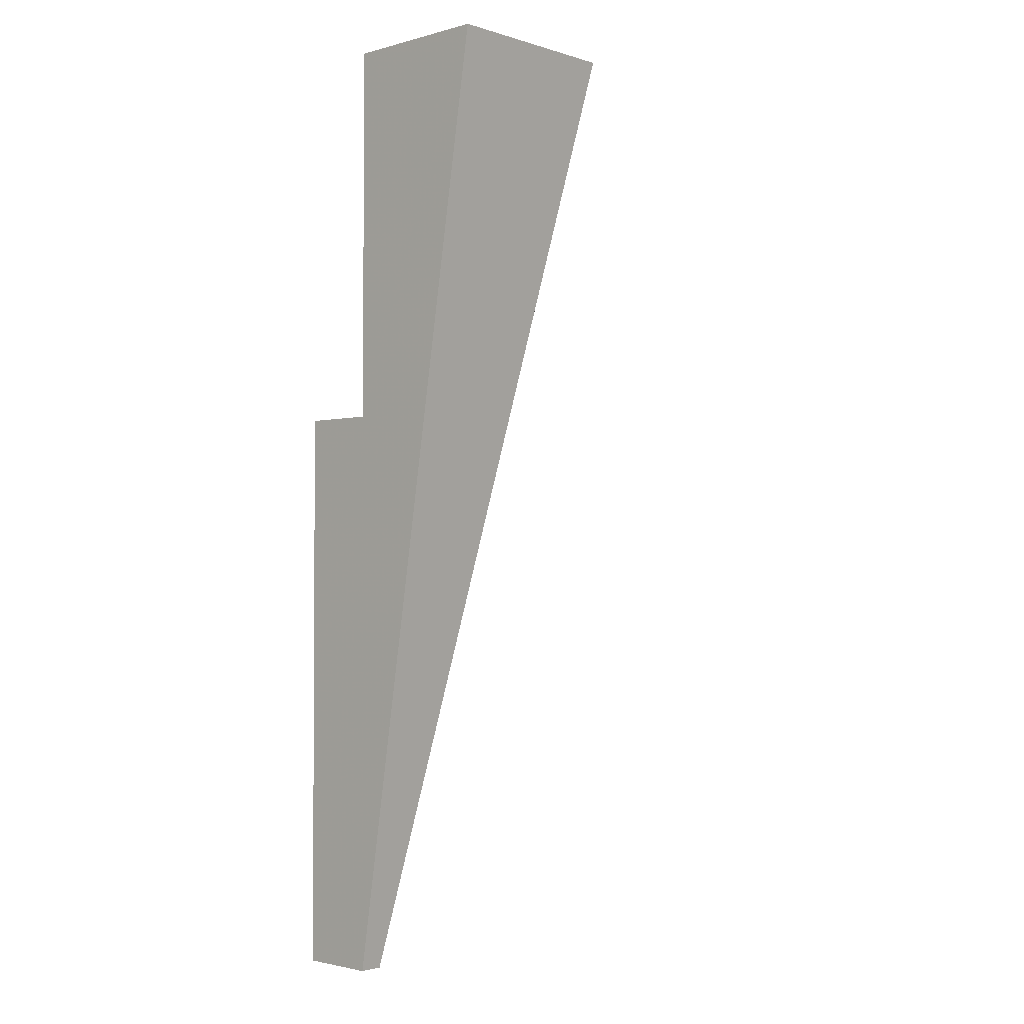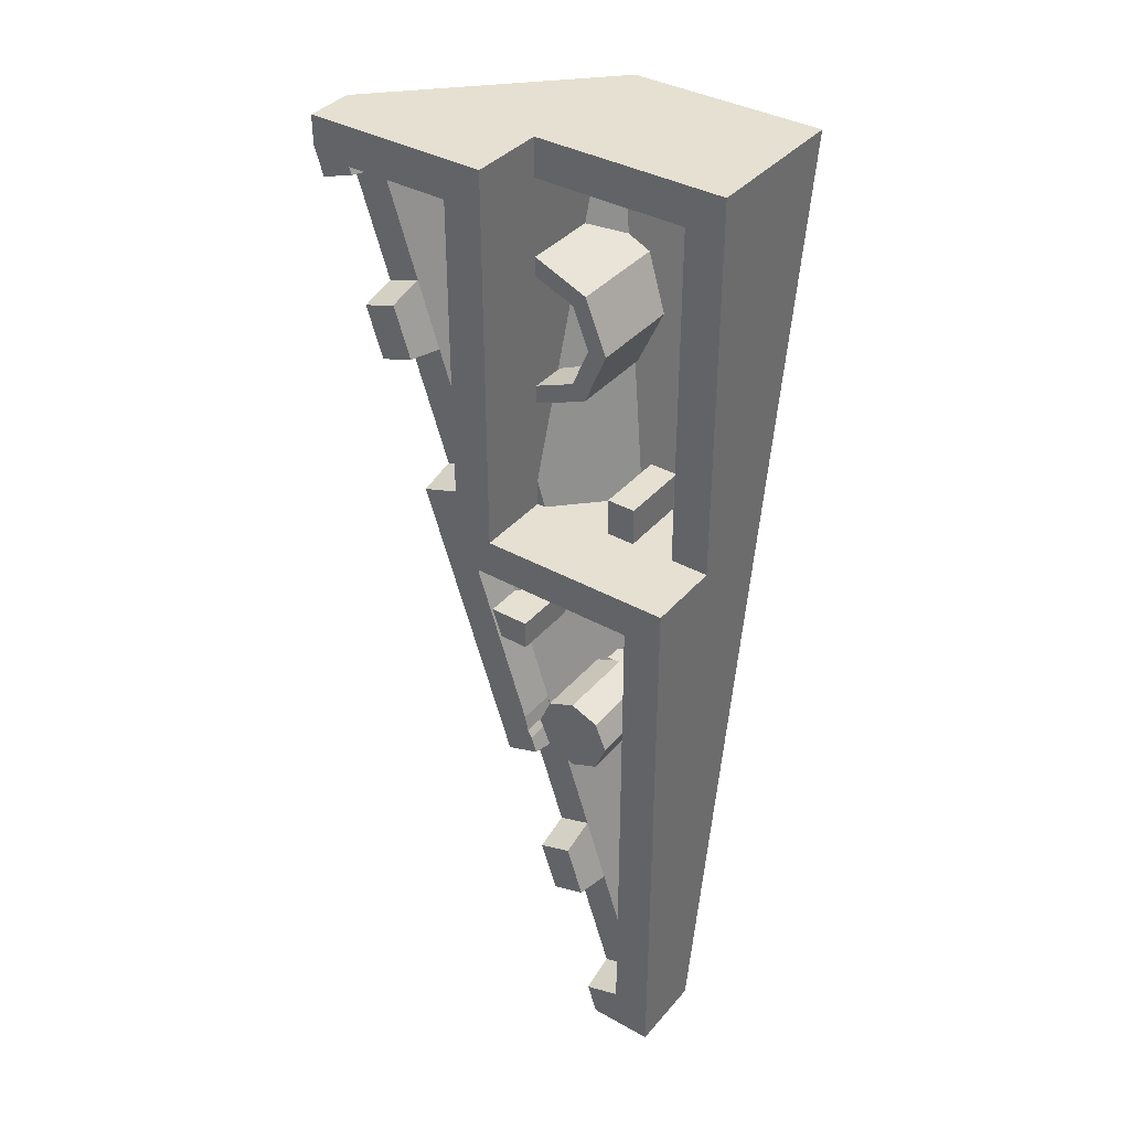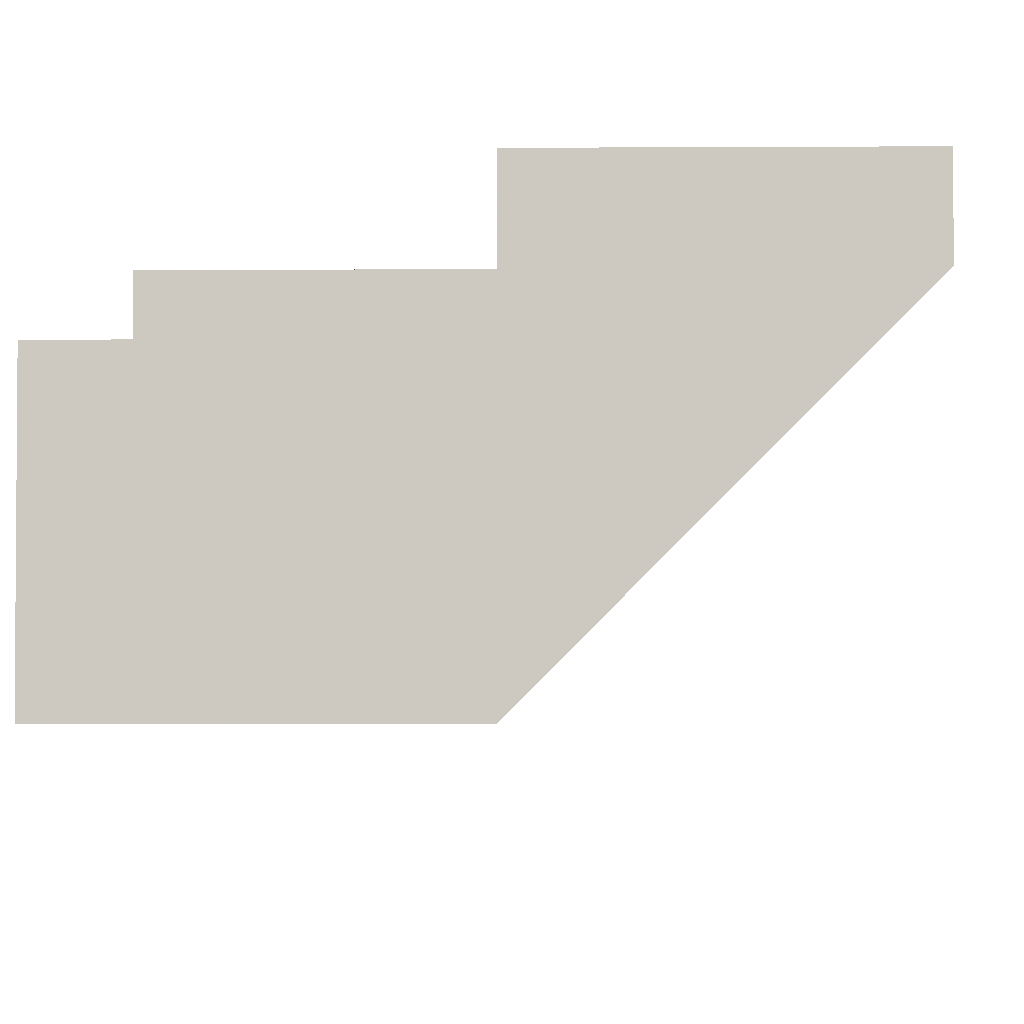
<metadata>
{"format":"obj","ext":"obj","renderer":"f3d","projection":"perspective","resolution":1024,"background":"white","views":[{"elev":-2.1,"azim":-46.8,"up":"+Z"},{"elev":37.6,"azim":-144.5,"up":"+Z"},{"elev":-3.7,"azim":1.3,"up":"+Y"}]}
</metadata>
<code>
v 0 0 -0.5
v -0.2 0 -0.5
v -0.1414 0 -0.3586
v 0 0 -0.5
v -0.1414 0 -0.3586
v 0 0 -0.3
v 0 0 -0.5
v 0 0 -0.3
v 0.1414 0 -0.3586
v 0 0 -0.5
v 0.1414 0 -0.3586
v 0.2 0 -0.5
v 0 0 -0.5
v 0.2 0 -0.5
v 0.1414 0 -0.6414
v 0 0 -0.5
v 0.1414 0 -0.6414
v 0 0 -0.7
v 0 0 -0.5
v 0 0 -0.7
v -0.1414 0 -0.6414
v 0 0 -0.5
v -0.1414 0 -0.6414
v -0.2 0 -0.5
v -0.1414 0 -0.3586
v -0.2 0 -0.5
v -0.2 -0.425 -0.5
v -0.1414 -0.425 -0.3586
v 0 0 -0.3
v -0.1414 0 -0.3586
v -0.1414 -0.425 -0.3586
v 0 -0.425 -0.3
v 0.1414 0 -0.3586
v 0 0 -0.3
v 0 -0.425 -0.3
v 0.1414 -0.425 -0.3586
v 0.2 0 -0.5
v 0.1414 0 -0.3586
v 0.1414 -0.425 -0.3586
v 0.2 -0.425 -0.5
v 0.1414 0 -0.6414
v 0.2 0 -0.5
v 0.2 -0.425 -0.5
v 0.1414 -0.425 -0.6414
v 0 0 -0.7
v 0.1414 0 -0.6414
v 0.1414 -0.425 -0.6414
v 0 -0.425 -0.7
v -0.1414 0 -0.6414
v 0 0 -0.7
v 0 -0.425 -0.7
v -0.1414 -0.425 -0.6414
v -0.2 0 -0.5
v -0.1414 0 -0.6414
v -0.1414 -0.425 -0.6414
v -0.2 -0.425 -0.5
v 0.1848 -0.425 -0.4235
v 0.1848 -0.425 -0.5765
v 0.1848 -0.4631 -0.4235
v 0.07654 -0.425 -0.3152
v 0.1848 -0.425 -0.4235
v 0.1848 -0.4631 -0.4235
v 0.07654 -0.555 -0.3152
v -0.07654 -0.425 -0.3152
v 0.07654 -0.425 -0.3152
v 0.07654 -0.555 -0.3152
v -0.07654 -0.6469 -0.3152
v -0.1848 -0.425 -0.4235
v -0.07654 -0.425 -0.3152
v -0.07654 -0.6469 -0.3152
v -0.1848 -0.685 -0.4235
v -0.1848 -0.425 -0.4235
v -0.1848 -0.685 -0.4235
v -0.1848 -0.6469 -0.5765
v -0.1848 -0.425 -0.5765
v -0.1848 -0.425 -0.5765
v -0.1848 -0.6469 -0.5765
v -0.07654 -0.555 -0.6848
v -0.07654 -0.425 -0.6848
v -0.07654 -0.425 -0.6848
v -0.07654 -0.555 -0.6848
v 0.07654 -0.4631 -0.6848
v 0.07654 -0.425 -0.6848
v 0.07654 -0.425 -0.6848
v 0.07654 -0.4631 -0.6848
v 0.1848 -0.425 -0.5765
v 0.2879 -0.4 1.712
v 0.5 -0.4 1.8
v 0.5 -0.6 1.8
v 0.2879 -0.6 1.712
v 0.2 -0.4 1.5
v 0.2879 -0.4 1.712
v 0.2879 -0.6 1.712
v 0.2 -0.6 1.5
v 0.2879 -0.4 1.288
v 0.2 -0.4 1.5
v 0.2 -0.6 1.5
v 0.2879 -0.6 1.288
v 0.5 -0.4 1.2
v 0.2879 -0.4 1.288
v 0.2879 -0.6 1.288
v 0.5 -0.6 1.2
v 0.2172 -0.4 1.783
v 0.5 -0.4 1.9
v 0.5 -0.6 1.9
v 0.2172 -0.6 1.783
v 0.1 -0.4 1.5
v 0.2172 -0.4 1.783
v 0.2172 -0.6 1.783
v 0.1 -0.6 1.5
v 0.2172 -0.4 1.217
v 0.1 -0.4 1.5
v 0.1 -0.6 1.5
v 0.2172 -0.6 1.217
v 0.5 -0.4 1.1
v 0.2172 -0.4 1.217
v 0.2172 -0.6 1.217
v 0.5 -0.6 1.1
v 0.5 -0.4 1.9
v 0.2172 -0.4 1.783
v 0.2879 -0.4 1.712
v 0.5 -0.4 1.8
v 0.2172 -0.4 1.783
v 0.1 -0.4 1.5
v 0.2 -0.4 1.5
v 0.2879 -0.4 1.712
v 0.1 -0.4 1.5
v 0.2172 -0.4 1.217
v 0.2879 -0.4 1.288
v 0.2 -0.4 1.5
v 0.2172 -0.4 1.217
v 0.5 -0.4 1.1
v 0.5 -0.4 1.2
v 0.2879 -0.4 1.288
v 0.2172 -0.6 1.783
v 0.5 -0.6 1.9
v 0.5 -0.95 1.9
v 0.2172 -0.95 1.783
v 0.1 -0.6 1.5
v 0.2172 -0.6 1.783
v 0.2172 -0.95 1.783
v 0.1 -0.95 1.5
v 0.2172 -0.6 1.217
v 0.1 -0.6 1.5
v 0.1 -0.95 1.5
v 0.2172 -0.95 1.217
v 0.5 -0.6 1.1
v 0.4478 -0.6646 1.103
v 0.4478 -0.6 1.103
v 0.4478 -0.6646 1.103
v 0.3965 -0.7281 1.114
v 0.3965 -0.6 1.114
v 0.4478 -0.6 1.103
v 0.3965 -0.7281 1.114
v 0.3469 -0.7894 1.13
v 0.3469 -0.6 1.13
v 0.3965 -0.6 1.114
v 0.3469 -0.7894 1.13
v 0.3 -0.8475 1.154
v 0.3 -0.6 1.154
v 0.3469 -0.6 1.13
v 0.3 -0.8475 1.154
v 0.2565 -0.9013 1.183
v 0.2565 -0.6 1.183
v 0.3 -0.6 1.154
v 0.2565 -0.9013 1.183
v 0.2172 -0.95 1.217
v 0.2172 -0.6 1.217
v 0.2565 -0.6 1.183
v 0.2879 -0.6 1.712
v 0.5 -0.6 1.8
v 0.5 -0.925 1.8
v 0.2879 -0.925 1.712
v 0.2 -0.6 1.5
v 0.2879 -0.6 1.712
v 0.2879 -0.925 1.712
v 0.2 -0.925 1.5
v 0.2879 -0.6 1.288
v 0.2 -0.6 1.5
v 0.2 -0.925 1.5
v 0.2879 -0.925 1.288
v 0.5 -0.6 1.2
v 0.4608 -0.66 1.203
v 0.4608 -0.6 1.203
v 0.4608 -0.66 1.203
v 0.4224 -0.7189 1.21
v 0.4224 -0.6 1.21
v 0.4608 -0.6 1.203
v 0.4224 -0.7189 1.21
v 0.3852 -0.7759 1.223
v 0.3852 -0.6 1.223
v 0.4224 -0.6 1.21
v 0.3852 -0.7759 1.223
v 0.35 -0.8298 1.24
v 0.35 -0.6 1.24
v 0.3852 -0.6 1.223
v 0.35 -0.8298 1.24
v 0.3174 -0.8798 1.262
v 0.3174 -0.6 1.262
v 0.35 -0.6 1.24
v 0.3174 -0.8798 1.262
v 0.2879 -0.925 1.288
v 0.2879 -0.6 1.288
v 0.3174 -0.6 1.262
v -0.5 -0.4 0.5
v -0.5 -1.2 2.5
v -0.5 -0.4 2.5
v -0.5 -1.2 2.5
v -0.5 -0.4 0.5
v -0.5 -0.4083 -2.5
v -0.5 -0.4083 -2.5
v -0.5 -0.4 0.5
v -0.5 0 0.5
v -0.5 0 -2.5
v -0.1665 -0.2 -2.5
v -0.3748 -0.4083 -2.5
v -0.5 -0.4083 -2.5
v -0.1665 0 -2.5
v -0.5 -0.4083 -2.5
v -0.5 0 -2.5
v -0.1665 0 -2.5
v 1.45 -0.25 2.5
v 1.45 -0.2 2.35
v 1.45 0 2.35
v 1.45 0 2.5
v 0.5 0 2.5
v 0.5 -0.4 2.5
v 1.45 -0.25 2.5
v 1.45 0 2.5
v -0.5 -1.2 2.5
v 0.5 -1.2 2.5
v 0.5 -0.4 2.5
v -0.5 -0.4 2.5
v 0.5 -0.4 2.5
v 0.5 -1.2 2.5
v 1.45 -0.25 2.5
v 1.111 0 1.333
v 1.098 -0.2 1.295
v 0.9275 -0.2 1.352
v 0.9402 0 1.39
v 1.199 0 1.598
v 1.029 0 1.655
v 1.041 -0.2 1.693
v 1.212 -0.2 1.636
v 1.402 0 2.206
v 1.389 -0.2 2.168
v 1.218 -0.2 2.224
v 1.231 0 2.262
v 0.7 0 0.7266
v 0.7299 -0.2 0.7588
v 0.9007 -0.2 0.7018
v 0.888 0 0.6639
v 1.231 0 2.262
v 1.218 -0.2 2.224
v 1.244 -0.2 2.3
v 1.244 0 2.3
v 1.402 0 2.206
v 1.231 0 2.262
v 1.244 0 2.3
v 1.45 0 2.35
v 1.244 -0.2 2.3
v 0.7299 -0.2 0.7588
v 0.7 -0.2331 0.7694
v 0.7 -0.735 2.3
v 0.7 -0.735 2.3
v 0.7 0 2.3
v 1.244 0 2.3
v 1.244 -0.2 2.3
v 0.7 -0.2331 0.7694
v 0.7299 -0.2 0.7588
v 0.7 0 0.7266
v 0.7 -0.735 2.3
v 0.7 -0.2331 0.7694
v 0.7 0 0.7266
v 0.7 0 2.3
v 1.45 -0.2 2.35
v 1.389 -0.2 2.168
v 1.402 0 2.206
v 1.45 0 2.35
v 1.041 -0.2 1.693
v 1.218 -0.2 2.224
v 1.389 -0.2 2.168
v 1.212 -0.2 1.636
v 1.111 0 1.333
v 0.9402 0 1.39
v 1.029 0 1.655
v 1.199 0 1.598
v 0.9275 -0.2 1.352
v 1.098 -0.2 1.295
v 0.9007 -0.2 0.7018
v 0.7299 -0.2 0.7588
v 1.029 0 1.655
v 0.9402 0 1.39
v 0.9275 -0.2 1.352
v 1.041 -0.2 1.693
v 1.098 -0.2 1.295
v 1.111 0 1.333
v 1.199 0 1.598
v 1.212 -0.2 1.636
v 0.5 0 2.5
v 1.45 0 2.5
v 1.244 0 2.3
v 0.7 0 2.3
v 1.45 0 2.35
v 1.244 0 2.3
v 1.45 0 2.5
v 0.1102 0 -1.67
v 0.09753 -0.2 -1.708
v -0.07324 -0.2 -1.651
v -0.06059 0 -1.613
v 0.1987 0 -1.404
v 0.02795 0 -1.347
v 0.04059 -0.2 -1.309
v 0.2114 -0.2 -1.366
v 0.4011 0 -0.7971
v 0.3884 -0.2 -0.835
v 0.2177 -0.2 -0.7781
v 0.2303 0 -0.7402
v 0.04059 -0.2 -1.309
v 0.2177 -0.2 -0.7781
v 0.3884 -0.2 -0.835
v 0.2114 -0.2 -1.366
v -0.07324 -0.2 -1.651
v 0.09753 -0.2 -1.708
v -0.1001 -0.2 -2.301
v -0.2709 -0.2 -2.244
v -0.3 0 0.3
v -0.5 0 0.5
v 0.5 0 0.5
v 0.577 0 0.3
v 0.577 0 0.3
v 0.5 0 0.5
v 0.7 0 0.7266
v 0.888 0 0.6639
v 0.7 0 2.3
v 0.7 0 0.7266
v 0.5 0 0.5
v 0.5 0 2.5
v -0.5 -0.4 2.5
v 0.5 -0.4 2.5
v 0.5 -0.4 2.3
v -0.3 -0.4 2.3
v -0.5 -0.4 0.5
v -0.5 -0.4 2.5
v -0.3 -0.4 2.3
v -0.3 -0.4 0.5
v 0.5 0 0.5
v 0.5 -0.4 2.3
v 0.5 -0.4 2.5
v 0.5 0 2.5
v -0.5 0 0.5
v -0.5 -0.4 0.5
v -0.3 -0.4 0.5
v 0.5 0 0.5
v -0.3 -0.4 0.5
v -0.3 -0.4 2.3
v -0.3 -1 2.3
v -0.3 -0.75 0.5
v 0.5 -0.4 0.6421
v 0.455 -0.4 0.5
v 0.105 -0.75 0.5
v 0.5 -0.925 2.3
v 0.425 -1 2.3
v 0.5 -0.925 2.3
v 0.105 -0.75 0.5
v 0.5 -0.4 0.5
v 0.455 -0.4 0.5
v 0.5 -0.4 0.6421
v -0.3 -0.4 0.5
v -0.3 -0.75 0.5
v 0.105 -0.75 0.5
v 0.5 -0.4 0.5
v -0.3 -0.4 0.5
v 0.5 -0.4 0.5
v 0.5 0 0.5
v 0.5 0 0.5
v 0.5 -0.4 0.5
v 0.5 -0.925 2.3
v 0.5 -0.4 2.3
v 0.5 -0.4 2.3
v 0.5 -0.925 2.3
v -0.3 -1 2.3
v -0.3 -0.4 2.3
v 0.5 -0.925 2.3
v 0.425 -1 2.3
v -0.3 -1 2.3
v -0.3 -0.75 0.5
v -0.3 -1 2.3
v 0.425 -1 2.3
v 0.105 -0.75 0.5
v 0.075 -0.4 0.7
v 0.075 -0.78 0.7
v -0.075 -0.78 0.7
v -0.075 -0.4 0.7
v -0.075 -0.4 0.7
v -0.075 -0.78 0.7
v -0.075 -0.78 0.5
v -0.075 -0.4 0.5
v 0.075 -0.78 0.7
v 0.075 -0.4 0.7
v 0.075 -0.4 0.5
v 0.075 -0.78 0.5
v 0.075 -0.4 0.7
v -0.075 -0.4 0.7
v -0.075 -0.4 0.5
v 0.075 -0.4 0.5
v 0.1102 0 -1.67
v -0.06059 0 -1.613
v 0.02795 0 -1.347
v 0.1987 0 -1.404
v 0.888 0 0.6639
v 0.9007 -0.2 0.7018
v 0.3884 -0.2 -0.835
v 0.4011 0 -0.7971
v 0.09753 -0.2 -1.708
v 0.1102 0 -1.67
v 0.1987 0 -1.404
v 0.2114 -0.2 -1.366
v -0.1665 -0.2 -2.5
v -0.1665 0 -2.5
v -0.1127 0 -2.339
v -0.1001 -0.2 -2.301
v -0.3 0 -2.276
v -0.1127 0 -2.339
v -0.1665 0 -2.5
v -0.5 0 -2.5
v -0.3 0 -2.276
v -0.5 0 -2.5
v -0.5 0 0.5
v -0.3 0 0.3
v 0.02795 0 -1.347
v -0.06059 0 -1.613
v -0.07324 -0.2 -1.651
v 0.04059 -0.2 -1.309
v -0.3 -0.3897 -1.778
v -0.3 -0.7222 0.3
v 0.06945 -0.7222 0.3
v -0.3 -0.7222 0.3
v -0.3 -0.2359 -2.227
v -0.3 0 -2.276
v -0.3 0 0.3
v -0.3 0 0.3
v 0.577 0 0.3
v 0.577 -0.2 0.3
v -0.3 -0.7222 0.3
v 0.06945 -0.7222 0.3
v -0.3 -0.7222 0.3
v 0.577 -0.2 0.3
v -0.3 -0.3897 -1.778
v -0.3 -0.2359 -2.227
v -0.3 -0.7222 0.3
v -0.3 -0.2359 -2.227
v 0.06945 -0.7222 0.3
v 0.577 -0.2 0.3
v -0.2709 -0.2 -2.244
v -0.3 -0.2359 -2.227
v -0.3 -0.3897 -1.778
v 0.06945 -0.7222 0.3
v 0.2591 -0.2 -0.6537
v 0.2819 -0.2 -0.6164
v 0.2819 0 -0.6164
v 0.2591 0 -0.6537
v 0.2989 0 -0.5344
v 0.2819 0 -0.6164
v 0.2819 -0.2 -0.6164
v 0.2989 -0.2 -0.5344
v 0.2819 -0.2 -0.6164
v 0.2591 -0.2 -0.6537
v 0.2989 -0.2 -0.5344
v 0.2303 0 -0.7402
v 0.2177 -0.2 -0.7781
v 0.2591 -0.2 -0.6537
v 0.2591 0 -0.6537
v 0.2303 0 -0.7402
v 0.2591 0 -0.6537
v 0.2819 0 -0.6164
v 0.4011 0 -0.7971
v 0.4011 0 -0.7971
v 0.2819 0 -0.6164
v 0.2989 0 -0.5344
v 0.888 0 0.6639
v 0.2989 0 -0.5344
v 0.577 0 0.3
v 0.888 0 0.6639
v 0.577 0 0.3
v 0.2989 0 -0.5344
v 0.2989 -0.2 -0.5344
v 0.577 -0.2 0.3
v 0.452 -0.015 -0.075
v 0.3 -0.015 -0.075
v 0.3 -0.015 0.075
v 0.502 -0.015 0.075
v 0.452 -0.2 -0.075
v 0.3 -0.3564 -0.075
v 0.3 -0.015 -0.075
v 0.452 -0.015 -0.075
v 0.3 -0.015 -0.075
v 0.3 -0.3564 -0.075
v 0.3 -0.4078 0.075
v 0.3 -0.015 0.075
v 0.502 -0.015 0.075
v 0.3 -0.015 0.075
v 0.3 -0.4078 0.075
v 0.502 -0.2 0.075
v -0.1001 -0.2 -2.301
v -0.1127 0 -2.339
v -0.3 0 -2.276
v -0.2709 -0.2 -2.244
v -0.3 0 -2.276
v -0.3 -0.2359 -2.227
v -0.2709 -0.2 -2.244
v 0.5 -1.2 2.5
v -0.5 -1.2 2.5
v -0.5 -0.4083 -2.5
v -0.3748 -0.4083 -2.5
v 1.45 -0.2 2.35
v 1.45 -0.25 2.5
v 0.5 -1.2 2.5
v 1.45 -0.2 2.35
v 0.5 -1.2 2.5
v -0.3748 -0.4083 -2.5
v -0.1665 -0.2 -2.5
g mesh2396333
f 1 2 3
f 4 5 6
f 7 8 9
f 10 11 12
f 13 14 15
f 16 17 18
f 19 20 21
f 22 23 24
g mesh2396335
f 25 26 27
f 27 28 25
f 29 30 31
f 31 32 29
f 33 34 35
f 35 36 33
f 37 38 39
f 39 40 37
f 41 42 43
f 43 44 41
f 45 46 47
f 47 48 45
f 49 50 51
f 51 52 49
f 53 54 55
f 55 56 53
g mesh2396338
f 57 59 58
f 60 62 61
f 62 60 63
f 64 66 65
f 66 64 67
f 68 70 69
f 70 68 71
f 72 74 73
f 74 72 75
f 76 78 77
f 78 76 79
f 80 82 81
f 82 80 83
f 84 86 85
g mesh2396345
f 87 88 89
f 89 90 87
f 91 92 93
f 93 94 91
f 95 96 97
f 97 98 95
f 99 100 101
f 101 102 99
g mesh2396347
f 103 105 104
f 105 103 106
f 107 109 108
f 109 107 110
f 111 113 112
f 113 111 114
f 115 117 116
f 117 115 118
g mesh2396349
f 119 121 120
f 121 119 122
f 123 125 124
f 125 123 126
f 127 129 128
f 129 127 130
f 131 133 132
f 133 131 134
g mesh2396352
f 135 137 136
f 137 135 138
f 139 141 140
f 141 139 142
f 143 145 144
f 145 143 146
g mesh2396354
f 147 148 149
f 150 151 152
f 152 153 150
f 154 155 156
f 156 157 154
f 158 159 160
f 160 161 158
f 162 163 164
f 164 165 162
f 166 167 168
f 168 169 166
g mesh2396356
f 170 171 172
f 172 173 170
f 174 175 176
f 176 177 174
f 178 179 180
f 180 181 178
g mesh2396358
f 182 184 183
f 185 187 186
f 187 185 188
f 189 191 190
f 191 189 192
f 193 195 194
f 195 193 196
f 197 199 198
f 199 197 200
f 201 203 202
f 203 201 204
f 205 206 207
f 208 209 210
f 211 212 213
f 213 214 211
f 215 216 217
f 217 218 215
f 219 220 221
f 222 223 224
f 224 225 222
f 226 227 228
f 228 229 226
g mesh2396360
f 230 231 232
f 232 233 230
f 234 235 236
g mesh2396362
f 237 238 239
f 239 240 237
g mesh2396364
f 241 242 243
f 243 244 241
g mesh2396366
f 245 246 247
f 247 248 245
f 249 250 251
f 251 252 249
f 253 254 255
f 255 256 253
f 257 258 259
f 259 260 257
f 261 262 263
f 263 264 261
f 265 266 267
f 267 268 265
f 269 270 271
f 272 273 274
f 274 275 272
f 276 277 278
f 278 279 276
f 280 281 282
f 282 283 280
g mesh2396368
f 284 285 286
f 286 287 284
g mesh2396370
f 288 289 290
f 290 291 288
f 292 293 294
f 294 295 292
f 296 297 298
f 298 299 296
f 300 301 302
f 302 303 300
f 304 305 306
g mesh2396372
f 307 308 309
f 309 310 307
g mesh2396374
f 311 312 313
f 313 314 311
g mesh2396376
f 315 316 317
f 317 318 315
f 319 320 321
f 321 322 319
g mesh2396378
f 323 324 325
f 325 326 323
f 327 328 329
f 329 330 327
f 331 332 333
f 333 334 331
f 335 336 337
f 337 338 335
f 339 340 341
f 341 342 339
f 343 344 345
f 345 346 343
f 347 348 349
f 349 350 347
f 351 352 353
f 353 354 351
f 355 356 357
f 357 358 355
f 359 360 361
f 361 362 359
f 363 364 365
f 366 367 368
f 369 370 371
f 371 372 369
f 373 374 375
f 376 377 378
f 378 379 376
f 380 381 382
f 382 383 380
f 384 385 386
f 387 388 389
f 389 390 387
g mesh2396386
f 391 393 392
f 393 391 394
g mesh2396387
f 395 397 396
f 397 395 398
g mesh2396388
f 399 401 400
f 401 399 402
g mesh2396389
f 403 405 404
f 405 403 406
g mesh2396391
f 407 408 409
f 409 410 407
f 411 412 413
f 413 414 411
f 415 416 417
f 417 418 415
f 419 420 421
f 421 422 419
f 423 424 425
f 425 426 423
f 427 428 429
f 429 430 427
f 431 432 433
f 433 434 431
f 435 436 437
f 438 439 440
f 440 441 438
f 442 443 444
f 444 445 442
f 446 447 448
f 449 450 451
f 452 453 454
f 454 455 452
f 456 457 458
g mesh2396393
f 459 460 461
f 461 462 459
g mesh2396395
f 463 464 465
f 465 466 463
f 467 468 469
f 470 471 472
f 472 473 470
f 474 475 476
f 476 477 474
f 478 479 480
f 480 481 478
f 482 483 484
g mesh2396397
f 485 486 487
f 487 488 485
f 489 490 491
f 491 492 489
f 493 494 495
f 495 496 493
f 497 498 499
f 499 500 497
f 501 502 503
f 503 504 501
f 505 506 507
f 507 508 505
f 509 510 511
f 512 513 514
f 514 515 512
f 516 517 518
f 519 520 521
f 521 522 519

</code>
